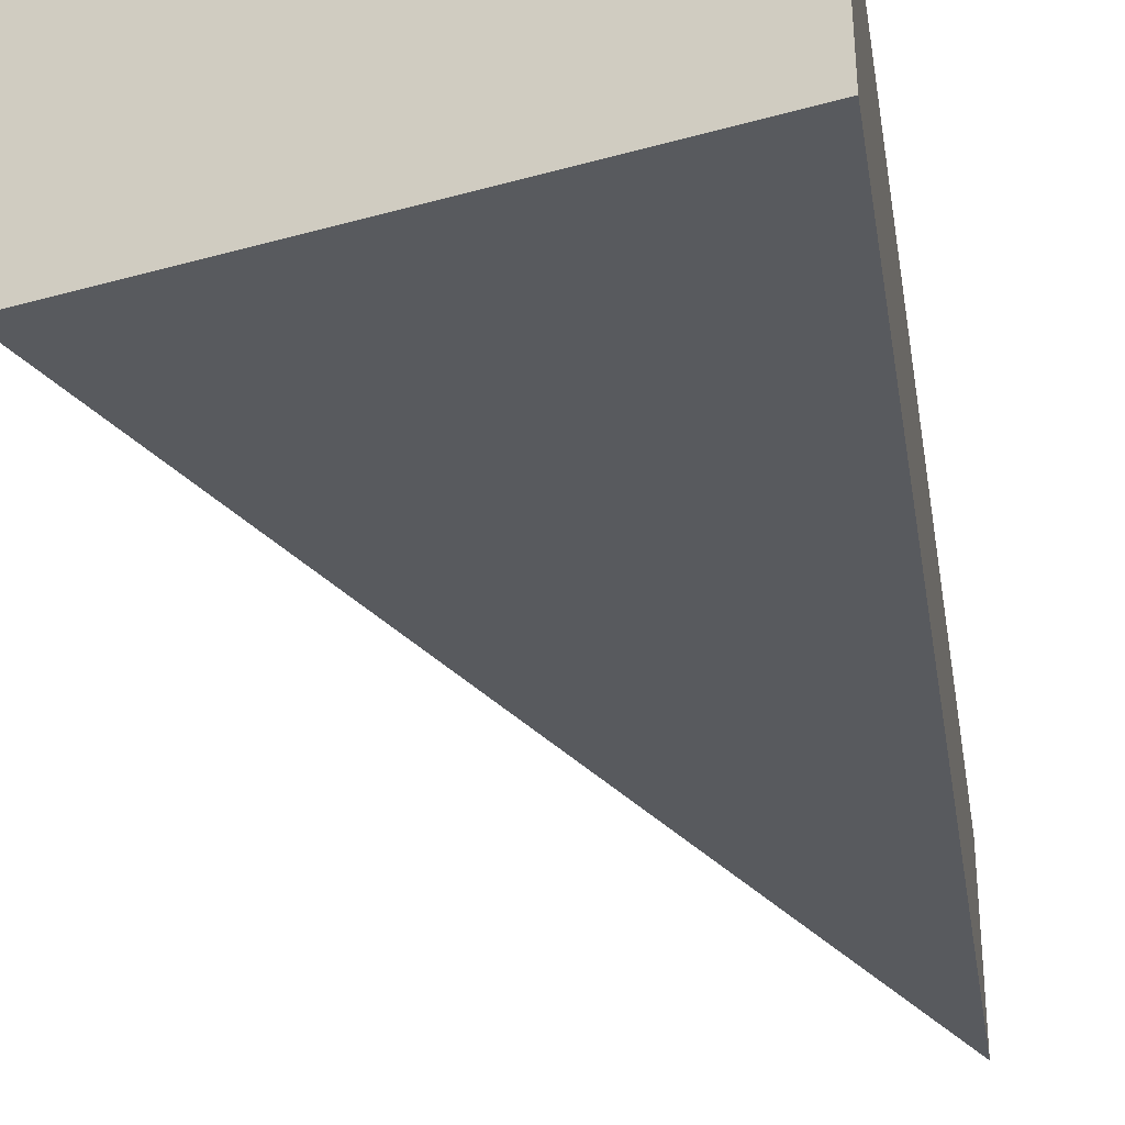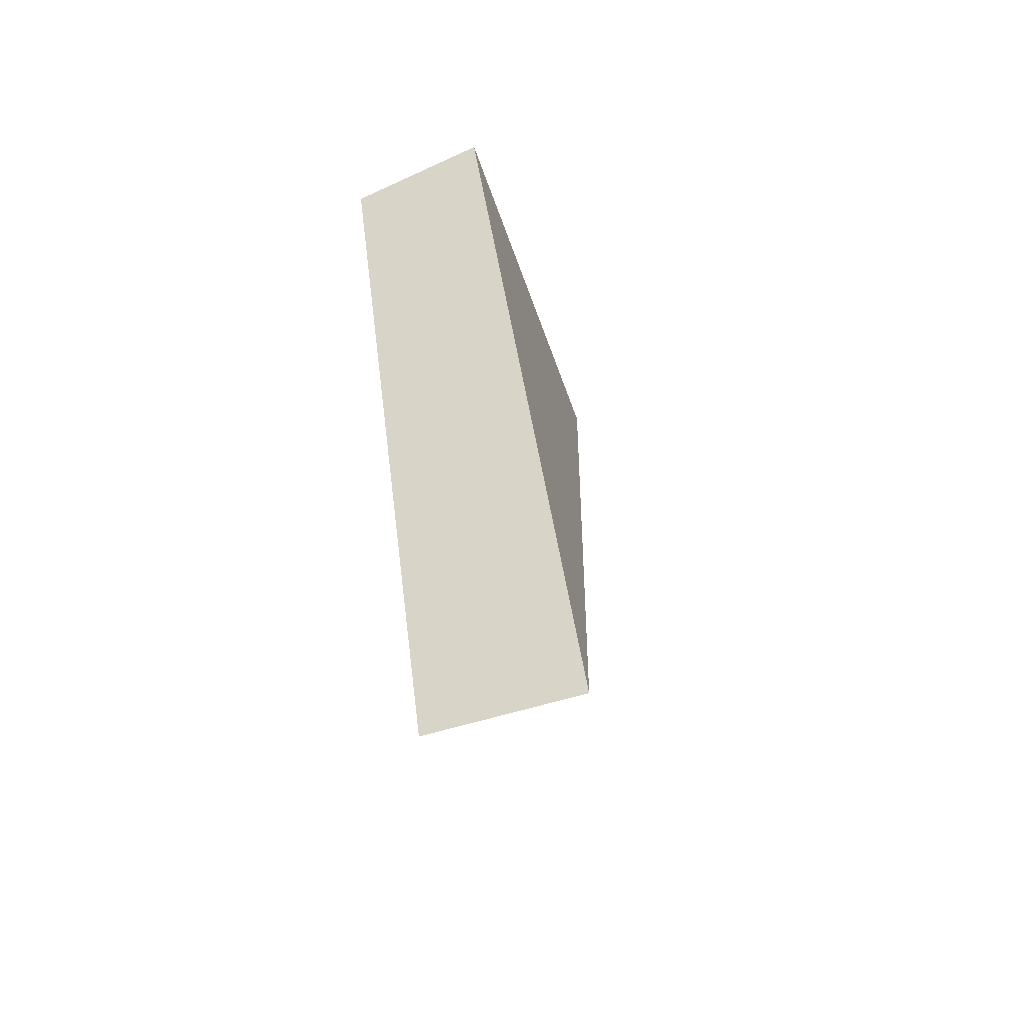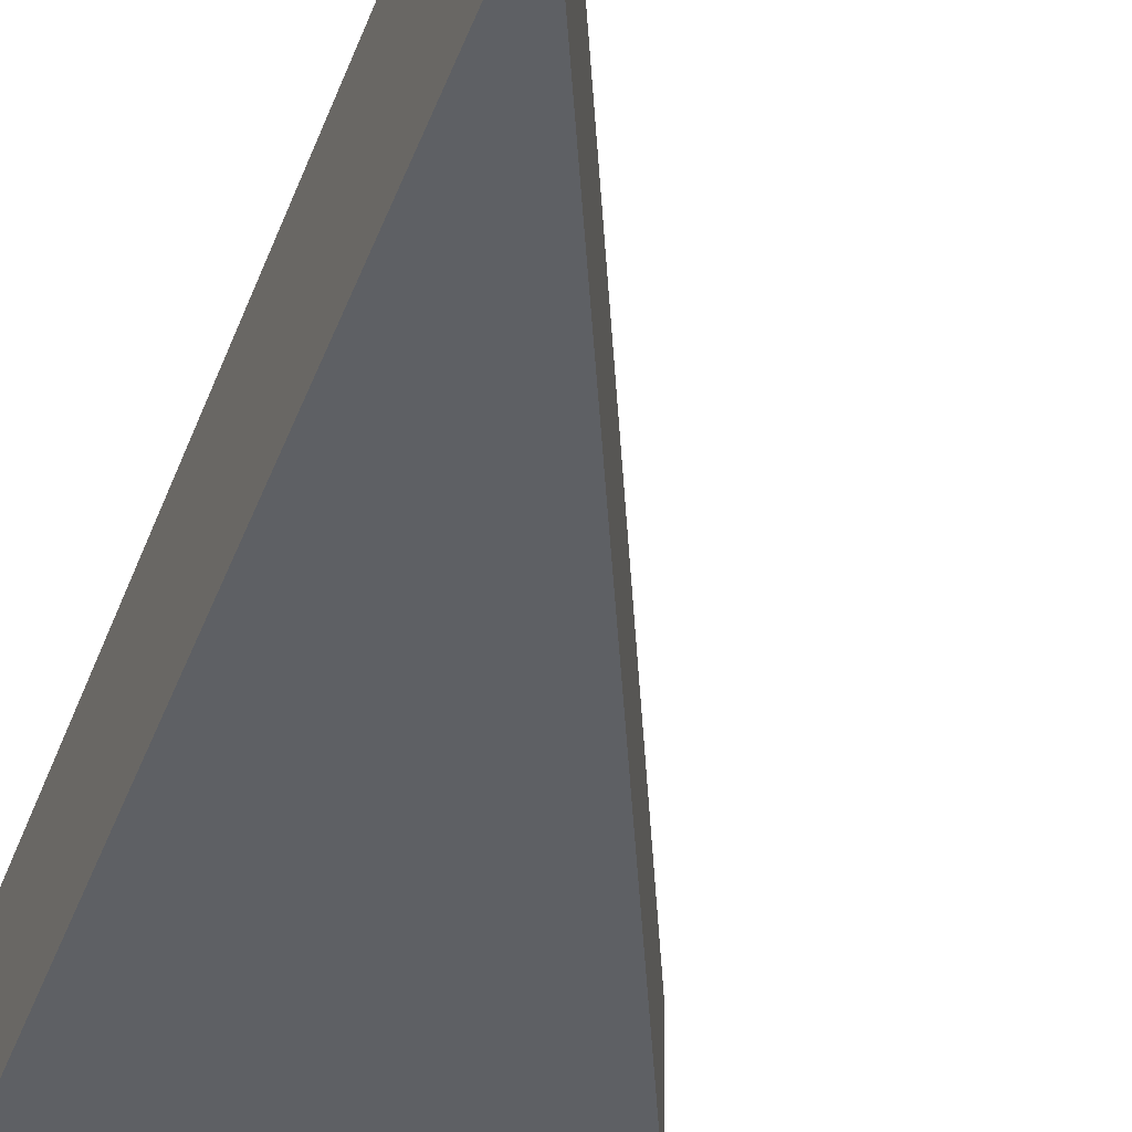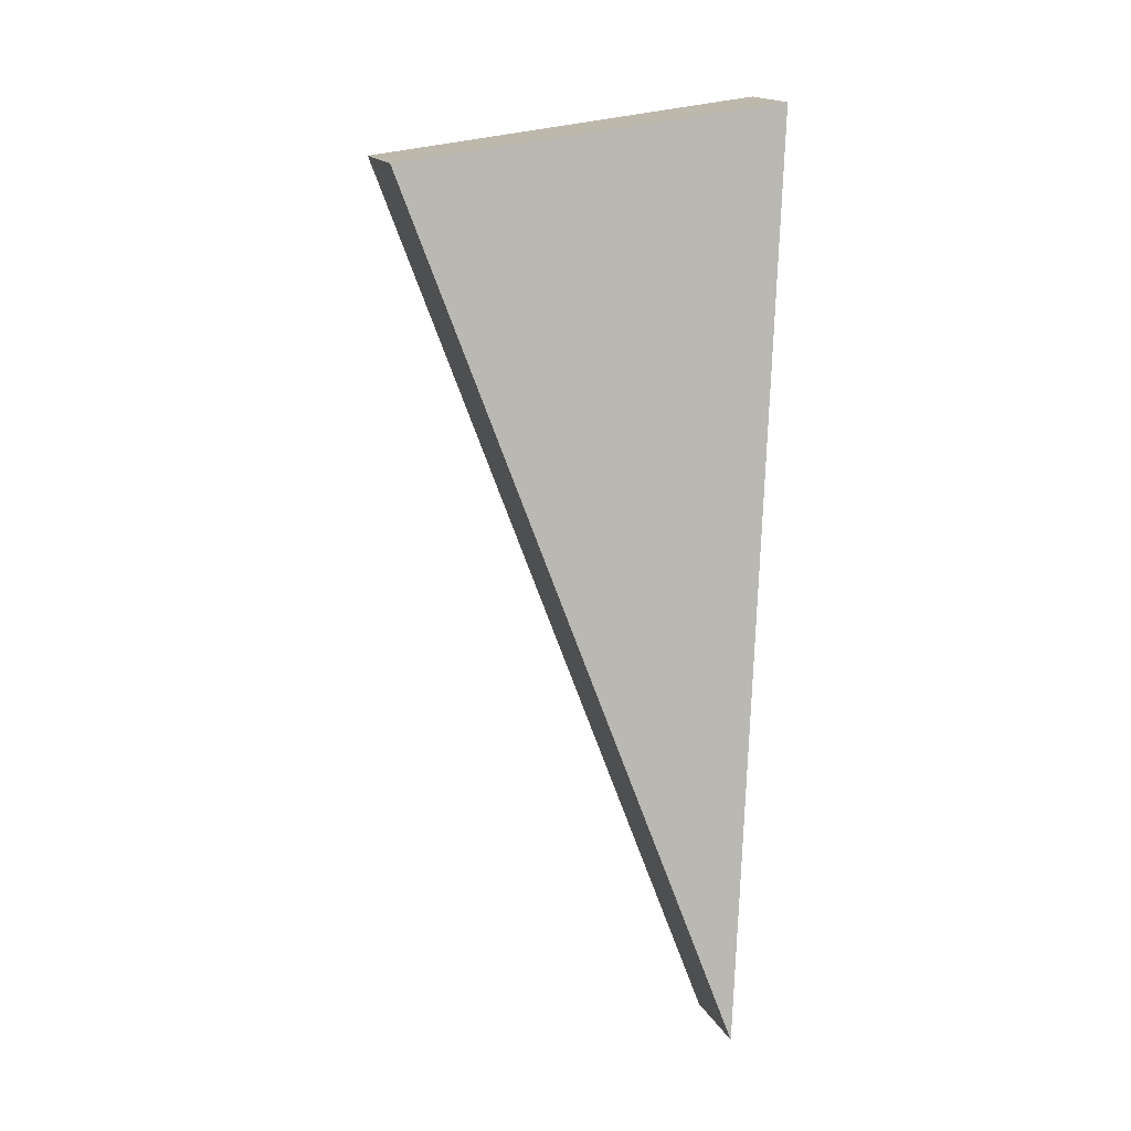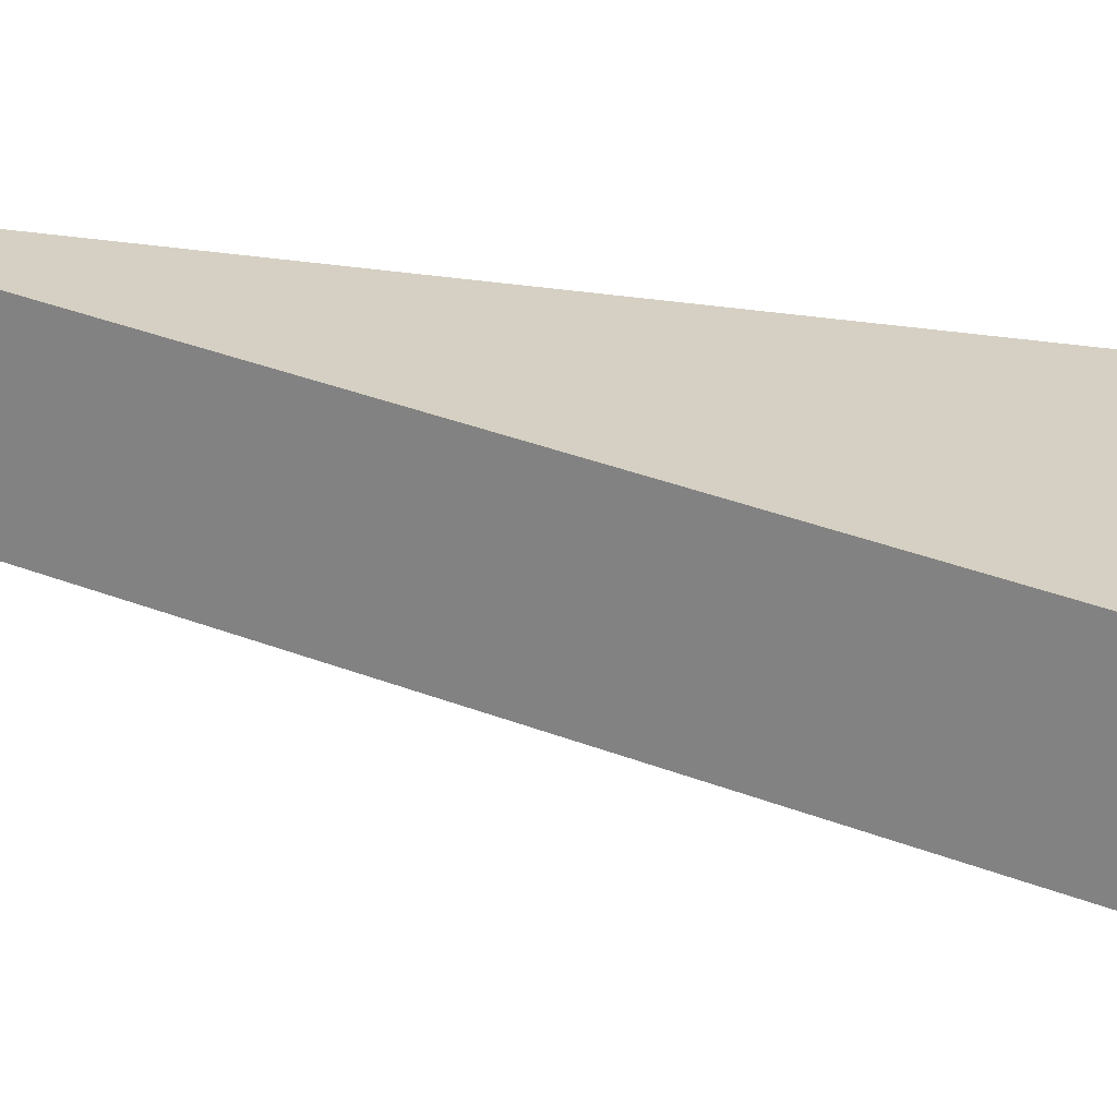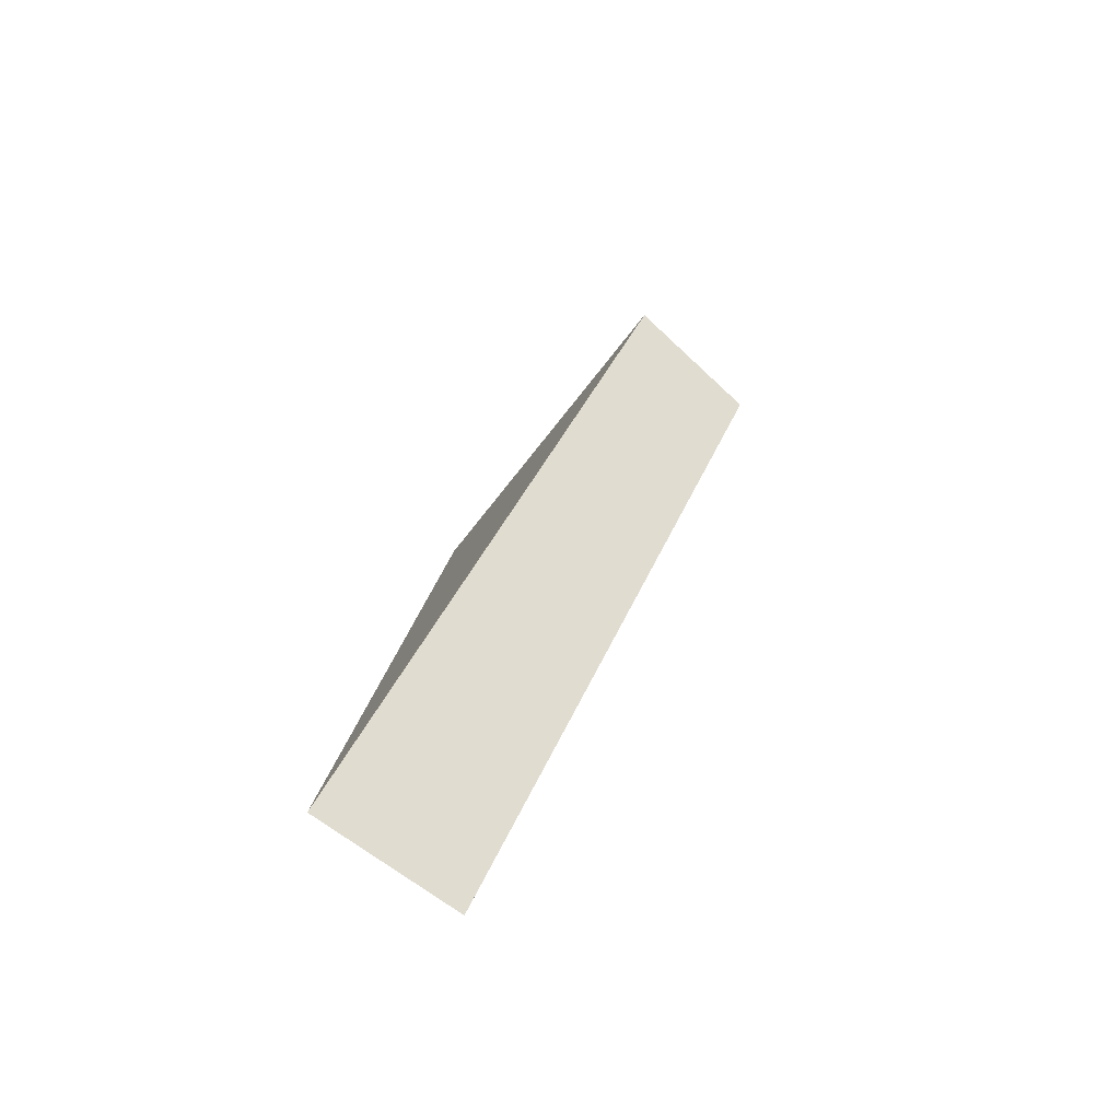
<metadata>
{"format":"obj","ext":"obj","renderer":"f3d","projection":"perspective","resolution":1024,"background":"white","views":[{"elev":-37.1,"azim":10.1,"up":"+Y"},{"elev":-50.3,"azim":110.0,"up":"+Z"},{"elev":-36.7,"azim":161.6,"up":"+Y"},{"elev":1.3,"azim":-8.2,"up":"+Z"},{"elev":24.1,"azim":-87.8,"up":"+Y"},{"elev":-71.9,"azim":-126.5,"up":"+Z"}]}
</metadata>
<code>
v 2.123 0.1325 2.71
v 2.119 0.1325 2.71
v 2.123 0.1338 2.699
v 2.123 0.1356 2.699
v 2.123 0.1338 2.699
v 2.119 0.1325 2.71
v 2.118 0.1343 2.71
v 2.118 0.1343 2.71
v 2.119 0.1325 2.71
v 2.123 0.1325 2.71
v 2.123 0.1343 2.711
v 2.123 0.1343 2.711
v 2.123 0.1325 2.71
v 2.123 0.1338 2.699
v 2.123 0.1356 2.699
v 2.123 0.1356 2.699
v 2.118 0.1343 2.71
v 2.123 0.1343 2.711
f 1 2 3
f 4 5 6
f 4 6 7
f 8 9 10
f 8 10 11
f 12 13 14
f 12 14 15
f 16 17 18

</code>
